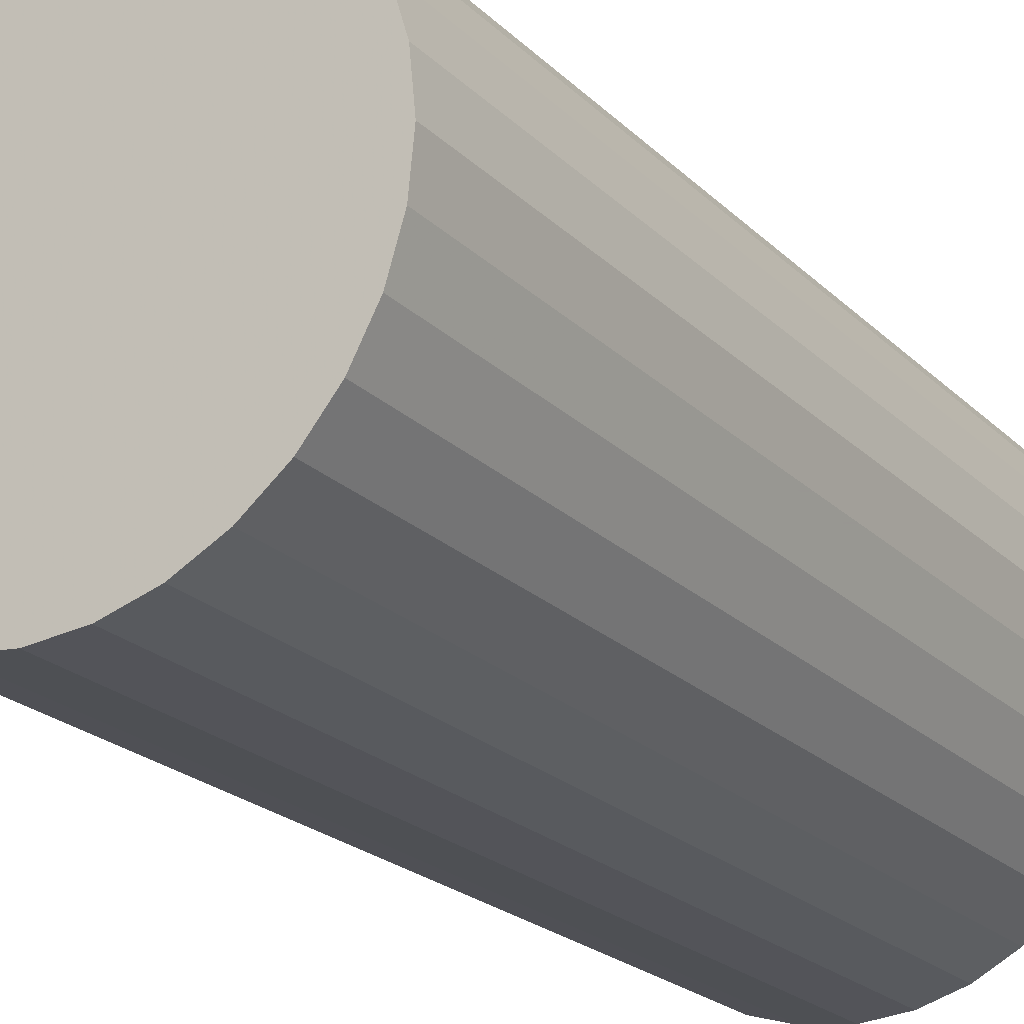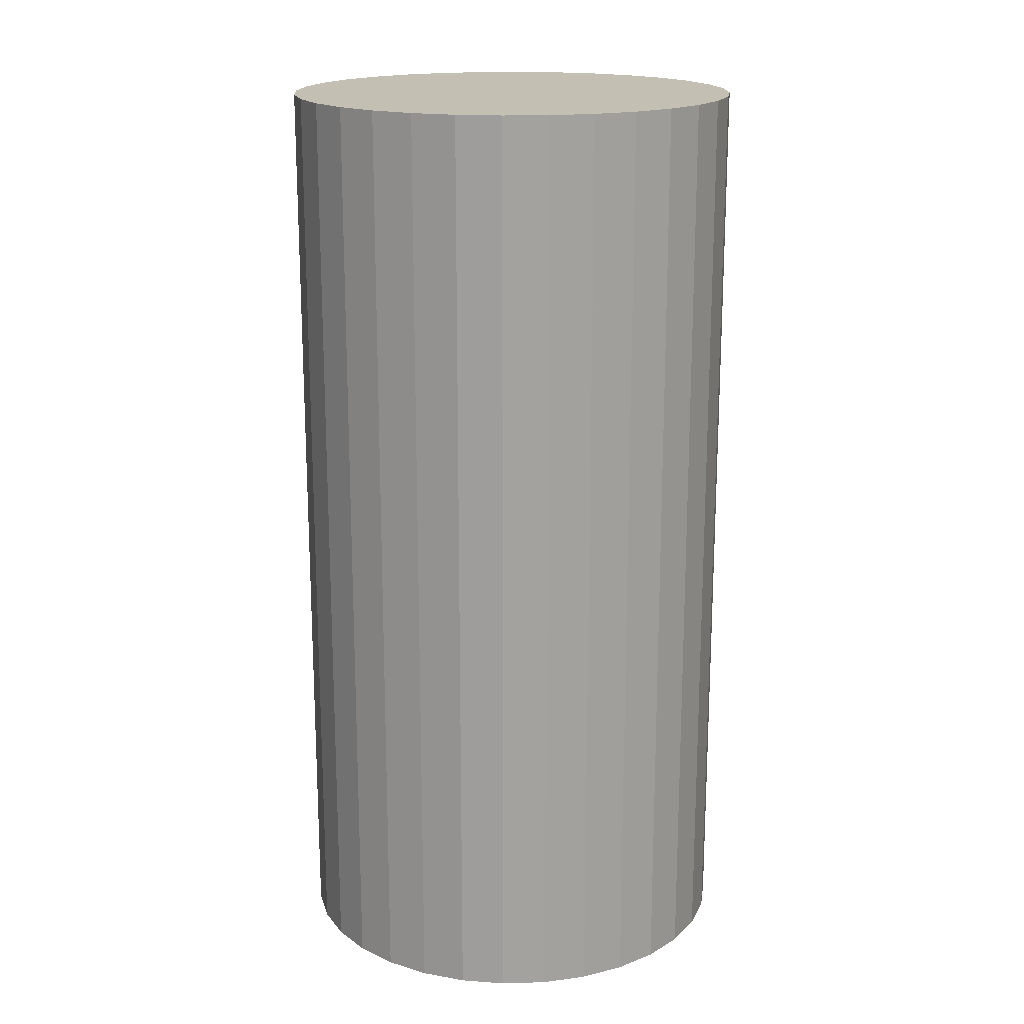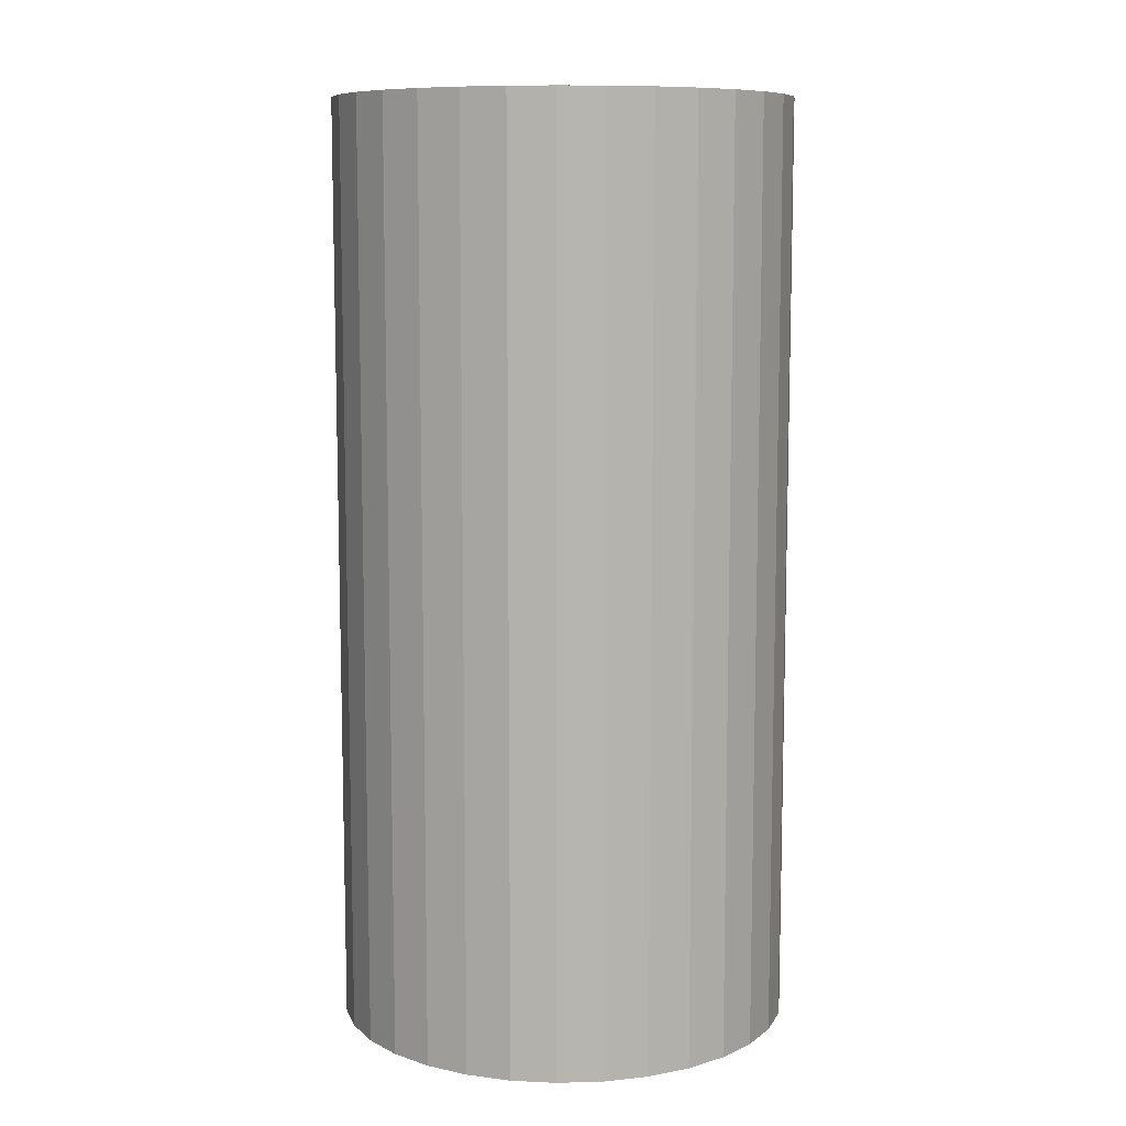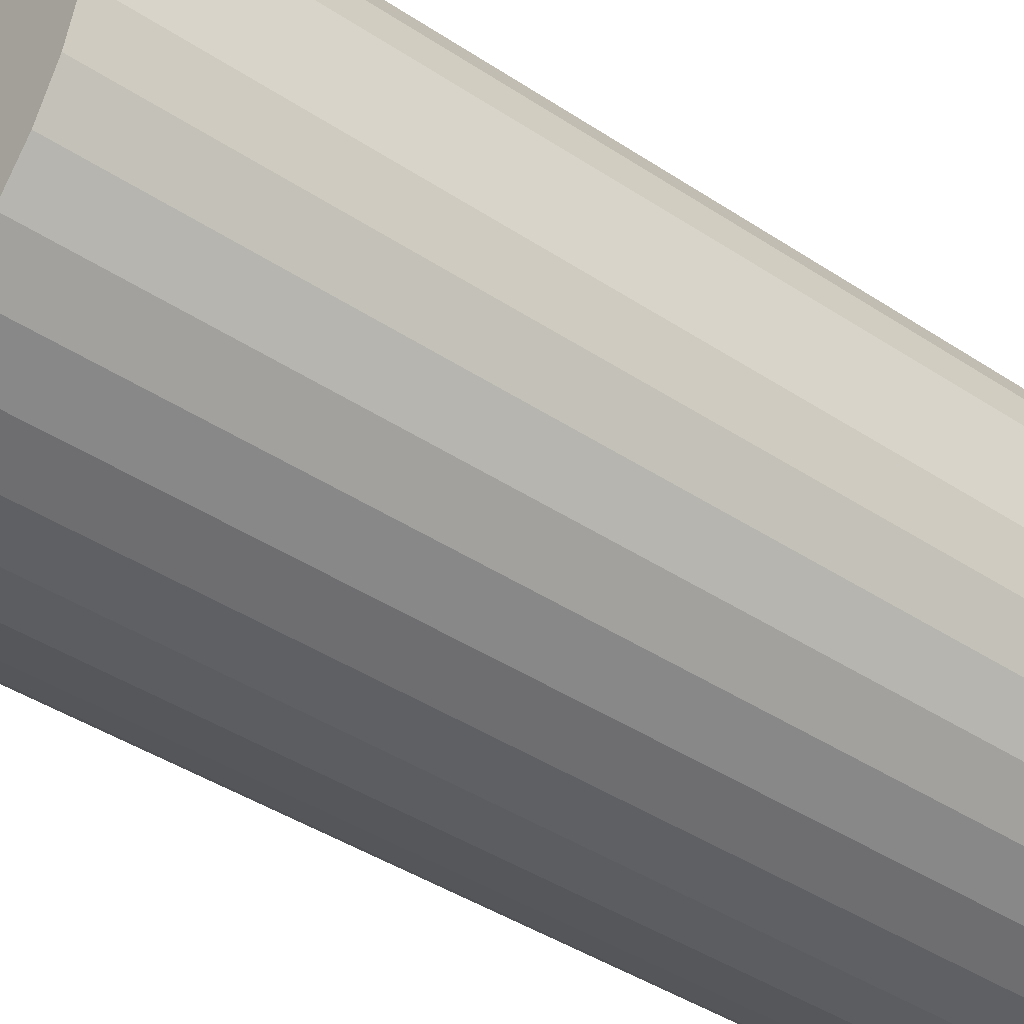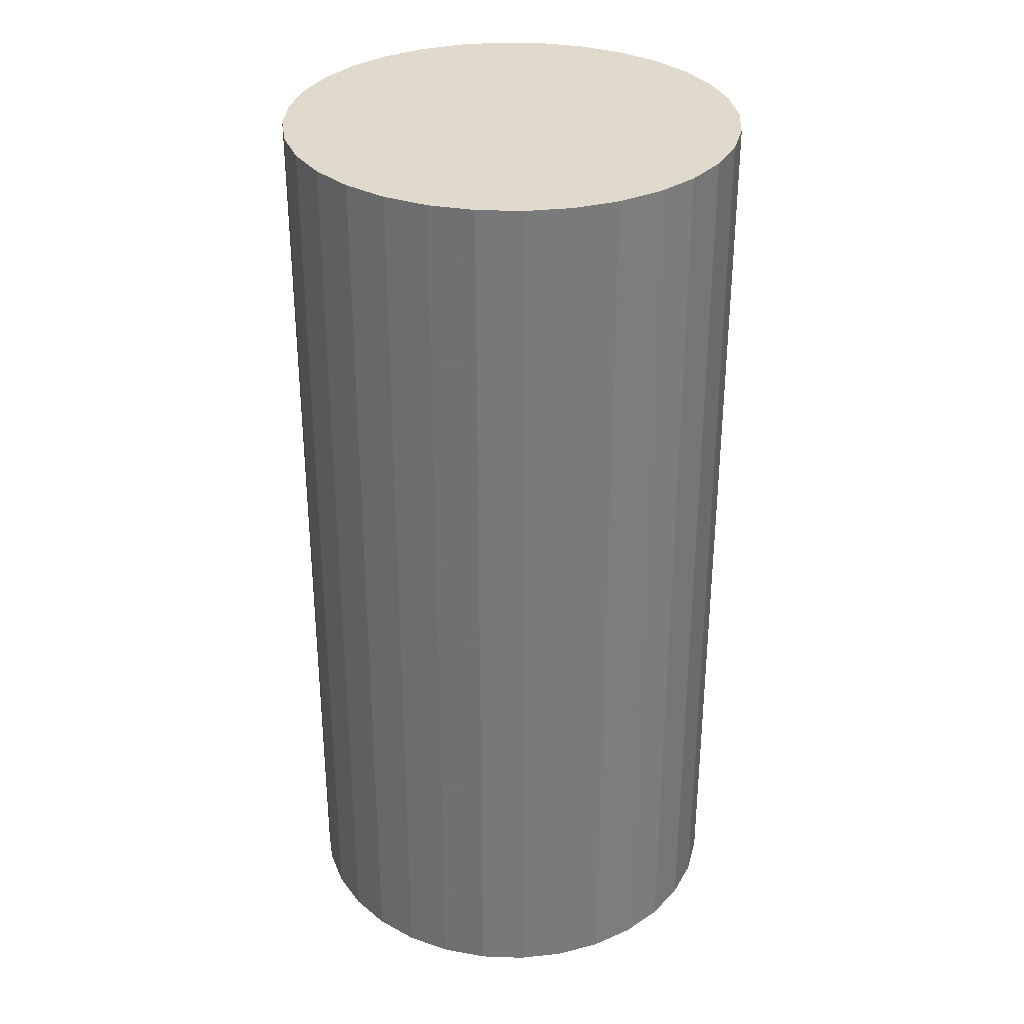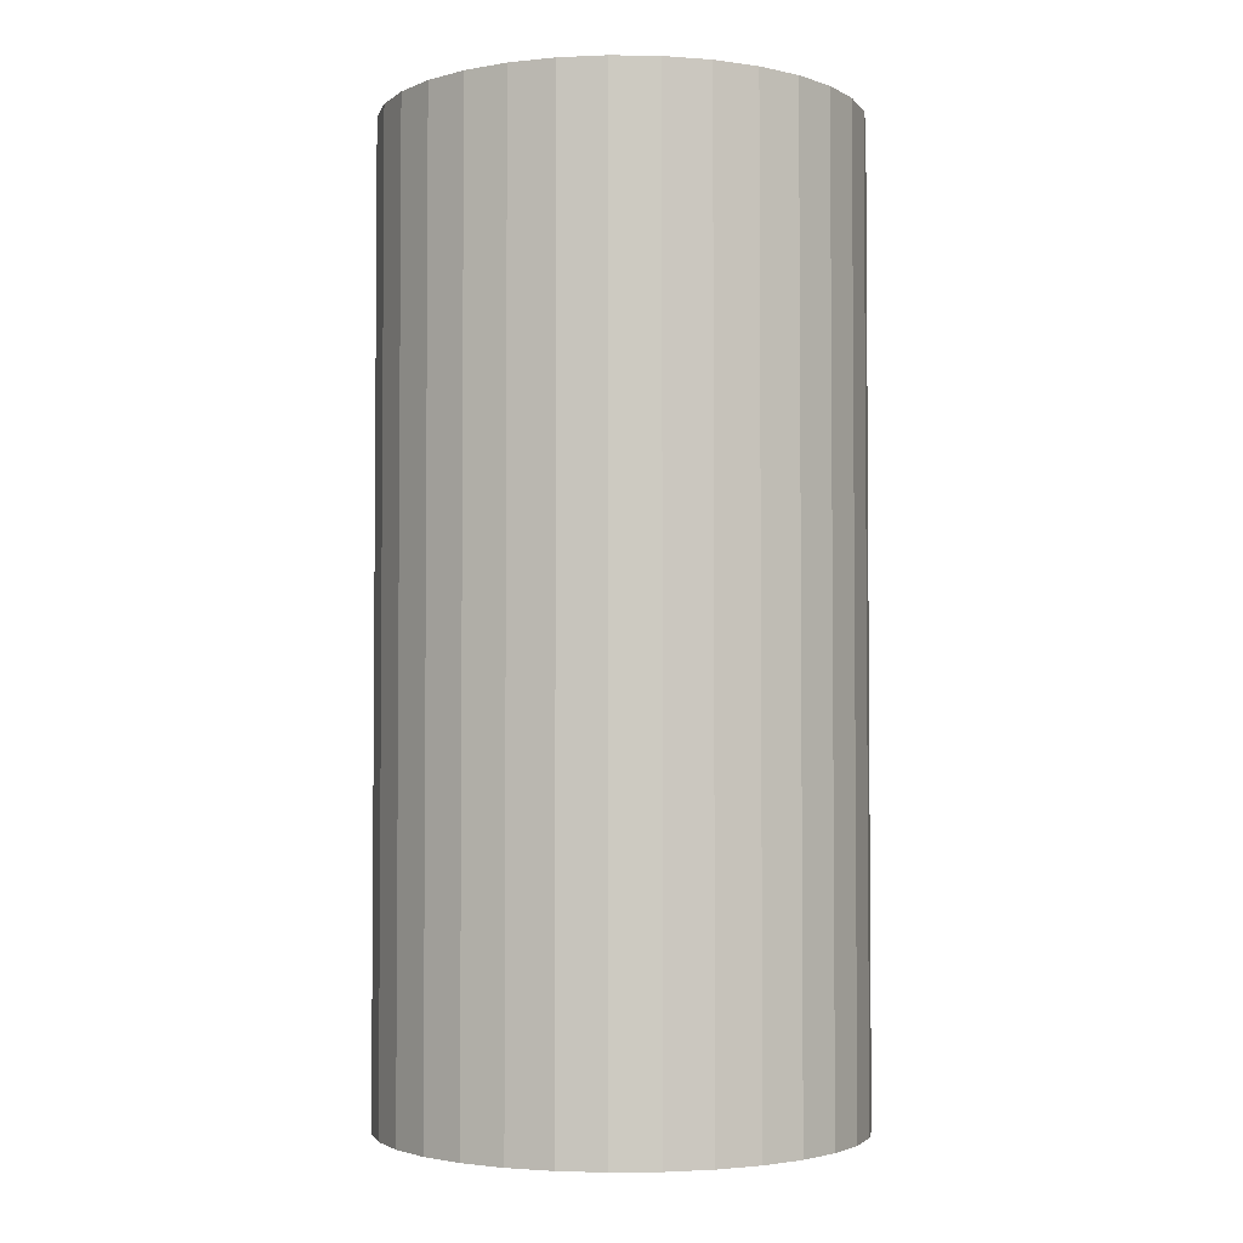
<metadata>
{"format":"obj","ext":"obj","renderer":"f3d","projection":"perspective","resolution":1024,"background":"white","views":[{"elev":-21.5,"azim":-148.7,"up":"+Y"},{"elev":17.8,"azim":-76.4,"up":"+Z"},{"elev":9.3,"azim":35.2,"up":"+Z"},{"elev":-40.7,"azim":-129.2,"up":"+Y"},{"elev":32.4,"azim":-126.6,"up":"+Z"},{"elev":-3.1,"azim":137.7,"up":"+Z"}]}
</metadata>
<code>
v 0 0 -0.04479
v 0.02199 0 -0.04479
v 0.02199 0 0.04479
v 0 0 0.04479
v 0.02157 0.00429 -0.04479
v 0.02157 0.00429 0.04479
v 0.02032 0.008416 -0.04479
v 0.02032 0.008416 0.04479
v 0.01828 0.01222 -0.04479
v 0.01828 0.01222 0.04479
v 0.01555 0.01555 -0.04479
v 0.01555 0.01555 0.04479
v 0.01222 0.01828 -0.04479
v 0.01222 0.01828 0.04479
v 0.008416 0.02032 -0.04479
v 0.008416 0.02032 0.04479
v 0.00429 0.02157 -0.04479
v 0.00429 0.02157 0.04479
v 0 0.02199 -0.04479
v 0 0.02199 0.04479
v -0.00429 0.02157 -0.04479
v -0.00429 0.02157 0.04479
v -0.008416 0.02032 -0.04479
v -0.008416 0.02032 0.04479
v -0.01222 0.01828 -0.04479
v -0.01222 0.01828 0.04479
v -0.01555 0.01555 -0.04479
v -0.01555 0.01555 0.04479
v -0.01828 0.01222 -0.04479
v -0.01828 0.01222 0.04479
v -0.02032 0.008416 -0.04479
v -0.02032 0.008416 0.04479
v -0.02157 0.00429 -0.04479
v -0.02157 0.00429 0.04479
v -0.02199 0 -0.04479
v -0.02199 0 0.04479
v -0.02157 -0.00429 -0.04479
v -0.02157 -0.00429 0.04479
v -0.02032 -0.008416 -0.04479
v -0.02032 -0.008416 0.04479
v -0.01828 -0.01222 -0.04479
v -0.01828 -0.01222 0.04479
v -0.01555 -0.01555 -0.04479
v -0.01555 -0.01555 0.04479
v -0.01222 -0.01828 -0.04479
v -0.01222 -0.01828 0.04479
v -0.008416 -0.02032 -0.04479
v -0.008416 -0.02032 0.04479
v -0.00429 -0.02157 -0.04479
v -0.00429 -0.02157 0.04479
v -0 -0.02199 -0.04479
v -0 -0.02199 0.04479
v 0.00429 -0.02157 -0.04479
v 0.00429 -0.02157 0.04479
v 0.008416 -0.02032 -0.04479
v 0.008416 -0.02032 0.04479
v 0.01222 -0.01828 -0.04479
v 0.01222 -0.01828 0.04479
v 0.01555 -0.01555 -0.04479
v 0.01555 -0.01555 0.04479
v 0.01828 -0.01222 -0.04479
v 0.01828 -0.01222 0.04479
v 0.02032 -0.008416 -0.04479
v 0.02032 -0.008416 0.04479
v 0.02157 -0.00429 -0.04479
v 0.02157 -0.00429 0.04479
f 2 1 5
f 2 5 3
f 3 5 6
f 3 6 4
f 5 1 7
f 5 7 6
f 6 7 8
f 6 8 4
f 7 1 9
f 7 9 8
f 8 9 10
f 8 10 4
f 9 1 11
f 9 11 10
f 10 11 12
f 10 12 4
f 11 1 13
f 11 13 12
f 12 13 14
f 12 14 4
f 13 1 15
f 13 15 14
f 14 15 16
f 14 16 4
f 15 1 17
f 15 17 16
f 16 17 18
f 16 18 4
f 17 1 19
f 17 19 18
f 18 19 20
f 18 20 4
f 19 1 21
f 19 21 20
f 20 21 22
f 20 22 4
f 21 1 23
f 21 23 22
f 22 23 24
f 22 24 4
f 23 1 25
f 23 25 24
f 24 25 26
f 24 26 4
f 25 1 27
f 25 27 26
f 26 27 28
f 26 28 4
f 27 1 29
f 27 29 28
f 28 29 30
f 28 30 4
f 29 1 31
f 29 31 30
f 30 31 32
f 30 32 4
f 31 1 33
f 31 33 32
f 32 33 34
f 32 34 4
f 33 1 35
f 33 35 34
f 34 35 36
f 34 36 4
f 35 1 37
f 35 37 36
f 36 37 38
f 36 38 4
f 37 1 39
f 37 39 38
f 38 39 40
f 38 40 4
f 39 1 41
f 39 41 40
f 40 41 42
f 40 42 4
f 41 1 43
f 41 43 42
f 42 43 44
f 42 44 4
f 43 1 45
f 43 45 44
f 44 45 46
f 44 46 4
f 45 1 47
f 45 47 46
f 46 47 48
f 46 48 4
f 47 1 49
f 47 49 48
f 48 49 50
f 48 50 4
f 49 1 51
f 49 51 50
f 50 51 52
f 50 52 4
f 51 1 53
f 51 53 52
f 52 53 54
f 52 54 4
f 53 1 55
f 53 55 54
f 54 55 56
f 54 56 4
f 55 1 57
f 55 57 56
f 56 57 58
f 56 58 4
f 57 1 59
f 57 59 58
f 58 59 60
f 58 60 4
f 59 1 61
f 59 61 60
f 60 61 62
f 60 62 4
f 61 1 63
f 61 63 62
f 62 63 64
f 62 64 4
f 63 1 65
f 63 65 64
f 64 65 66
f 64 66 4
f 65 1 2
f 65 2 66
f 66 2 3
f 66 3 4

</code>
